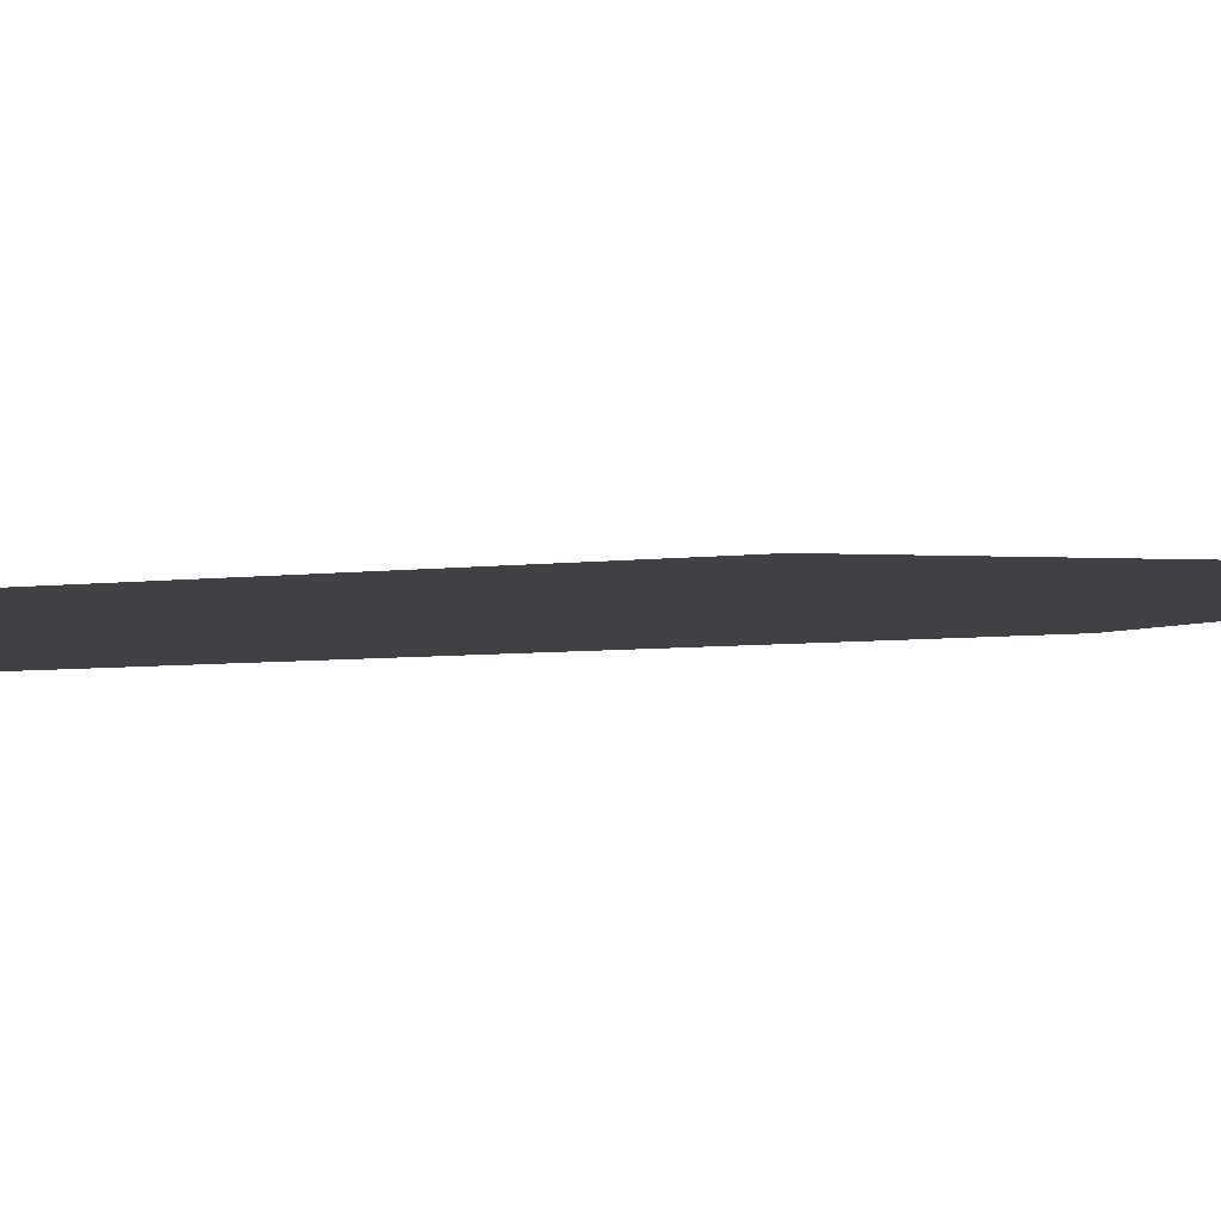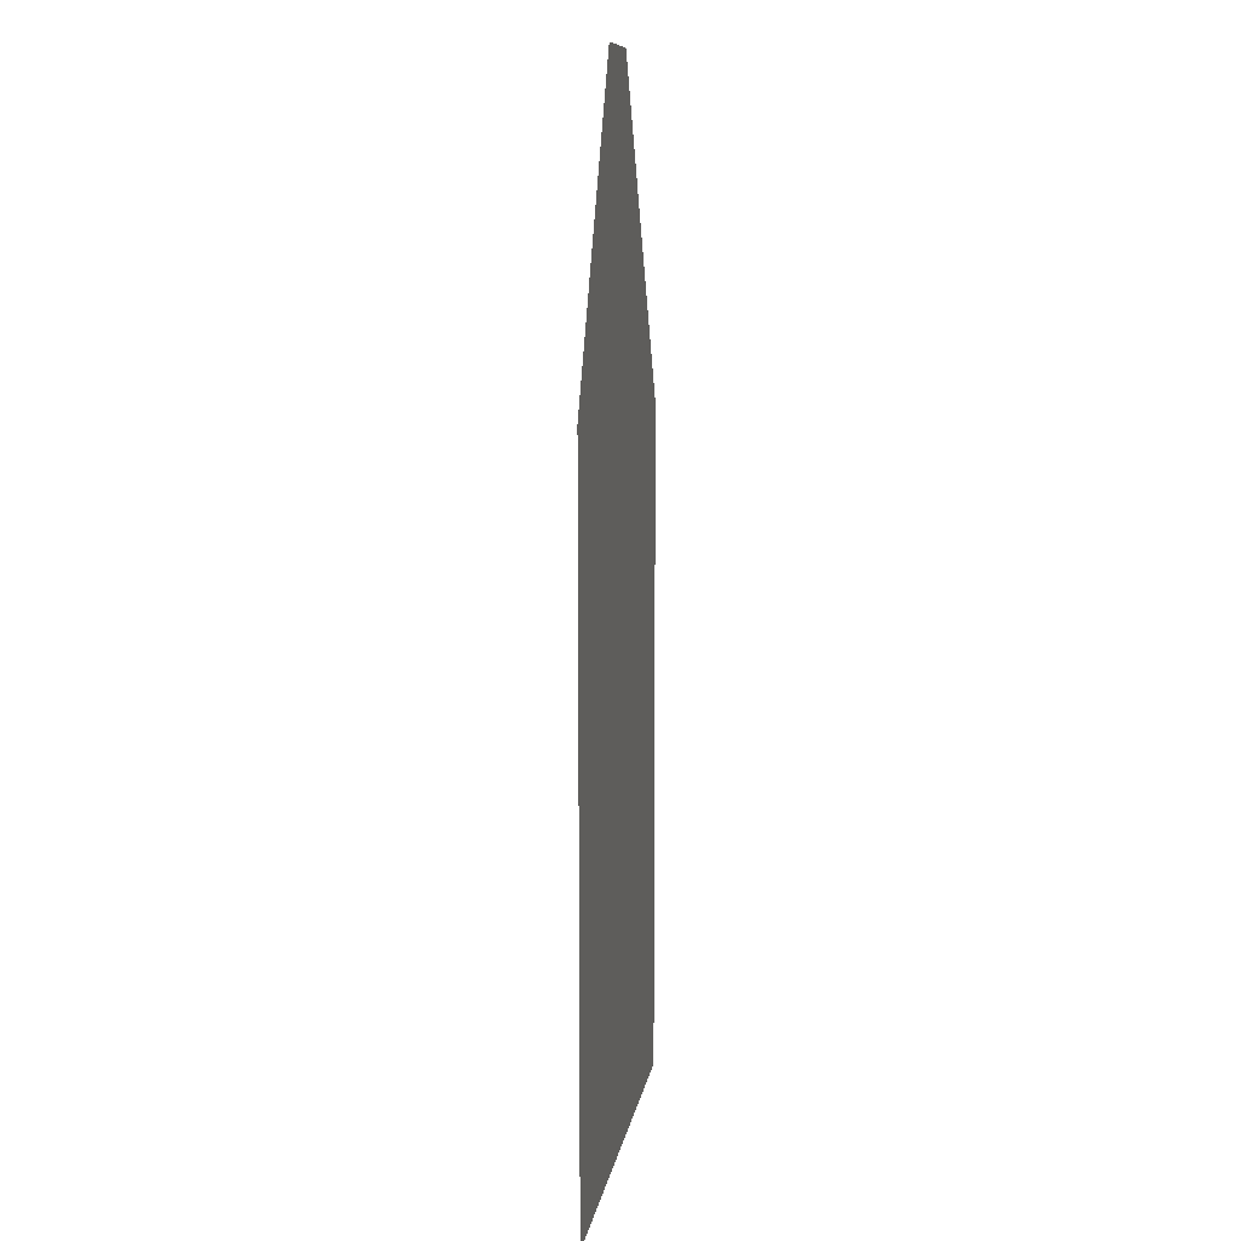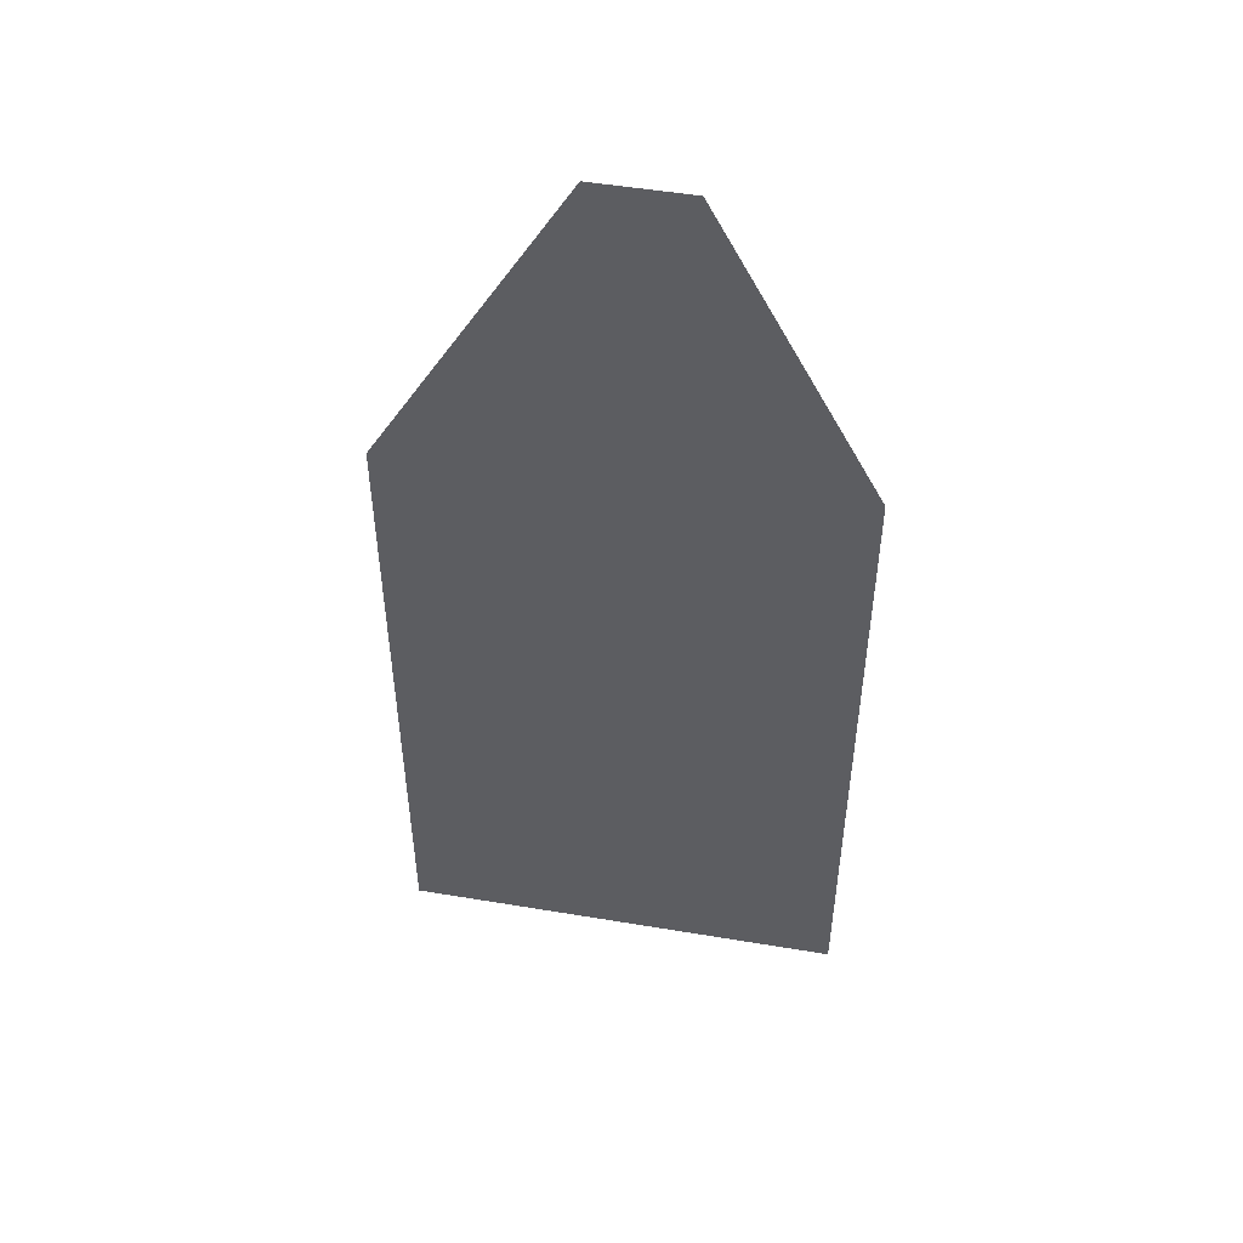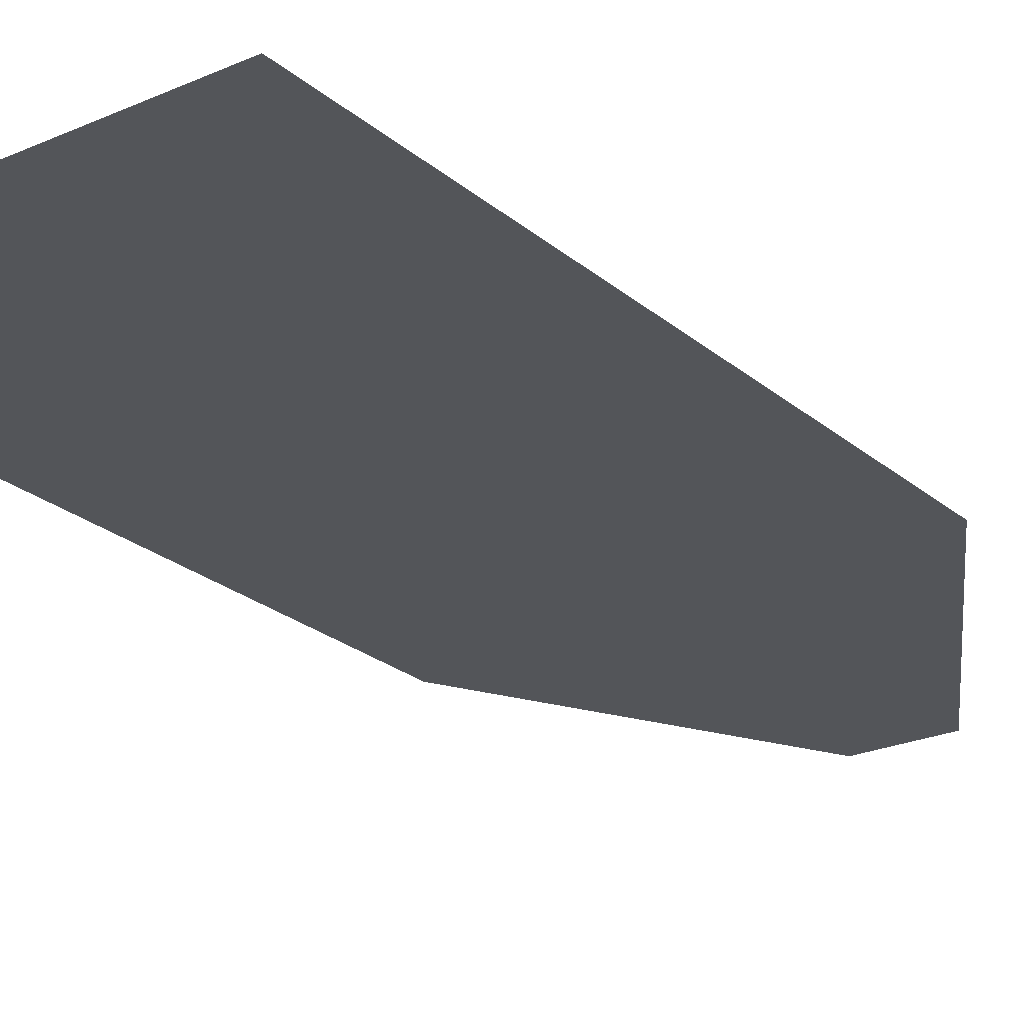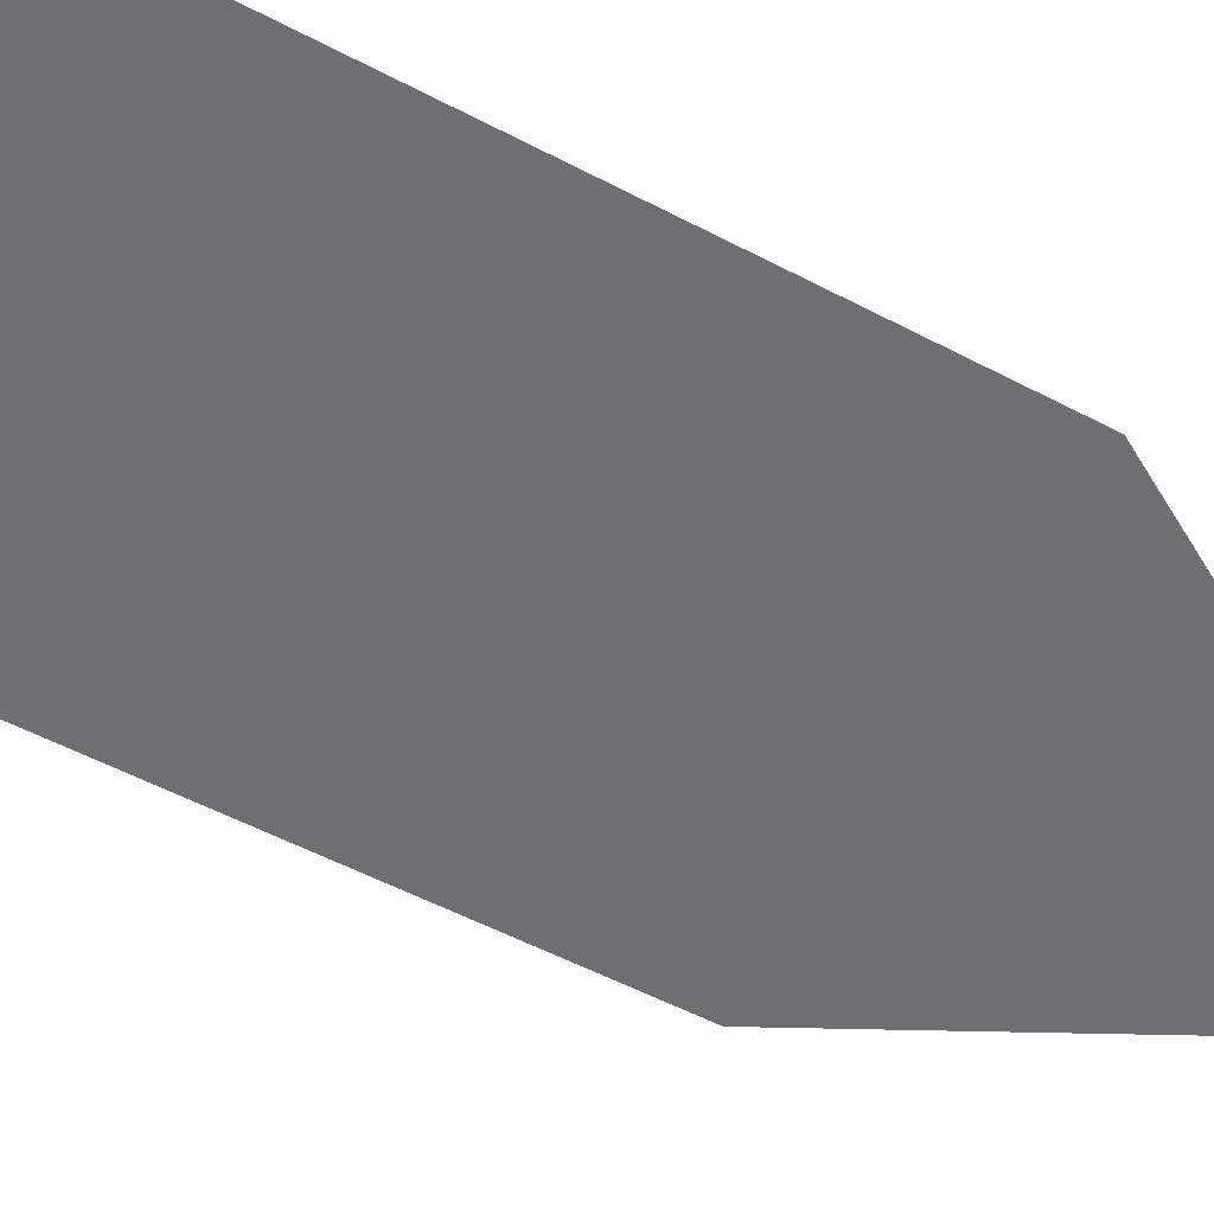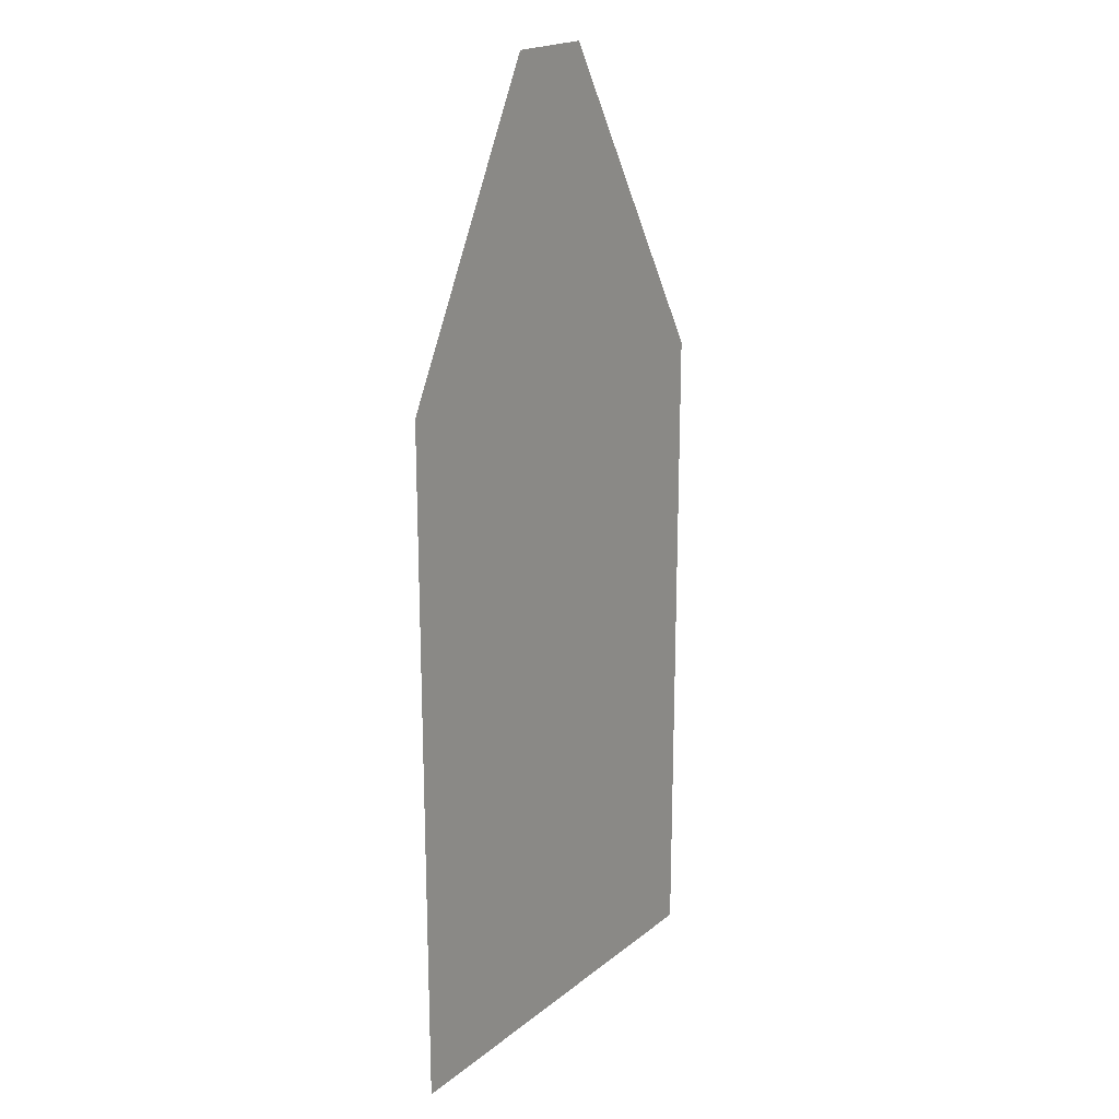
<metadata>
{"format":"obj","ext":"obj","renderer":"f3d","projection":"perspective","resolution":1024,"background":"white","views":[{"elev":-5.5,"azim":112.1,"up":"+Z"},{"elev":10.3,"azim":-81.1,"up":"+Y"},{"elev":50.6,"azim":-169.6,"up":"+Y"},{"elev":-24.0,"azim":36.2,"up":"+Z"},{"elev":-54.7,"azim":60.9,"up":"+Z"},{"elev":20.0,"azim":-54.6,"up":"+Y"}]}
</metadata>
<code>
g ice_portalPlane_mesh
v -6.641 11.94 20
v -2.354 17.13 20
v -3.917 17.13 20
v 0.8766 11.58 20
v 0.8766 0.007604 20
v -6.641 0.007604 20
g ice_portalPlane_mesh_0
f 3 2 1
f 2 4 1
f 4 5 1
f 5 6 1

</code>
